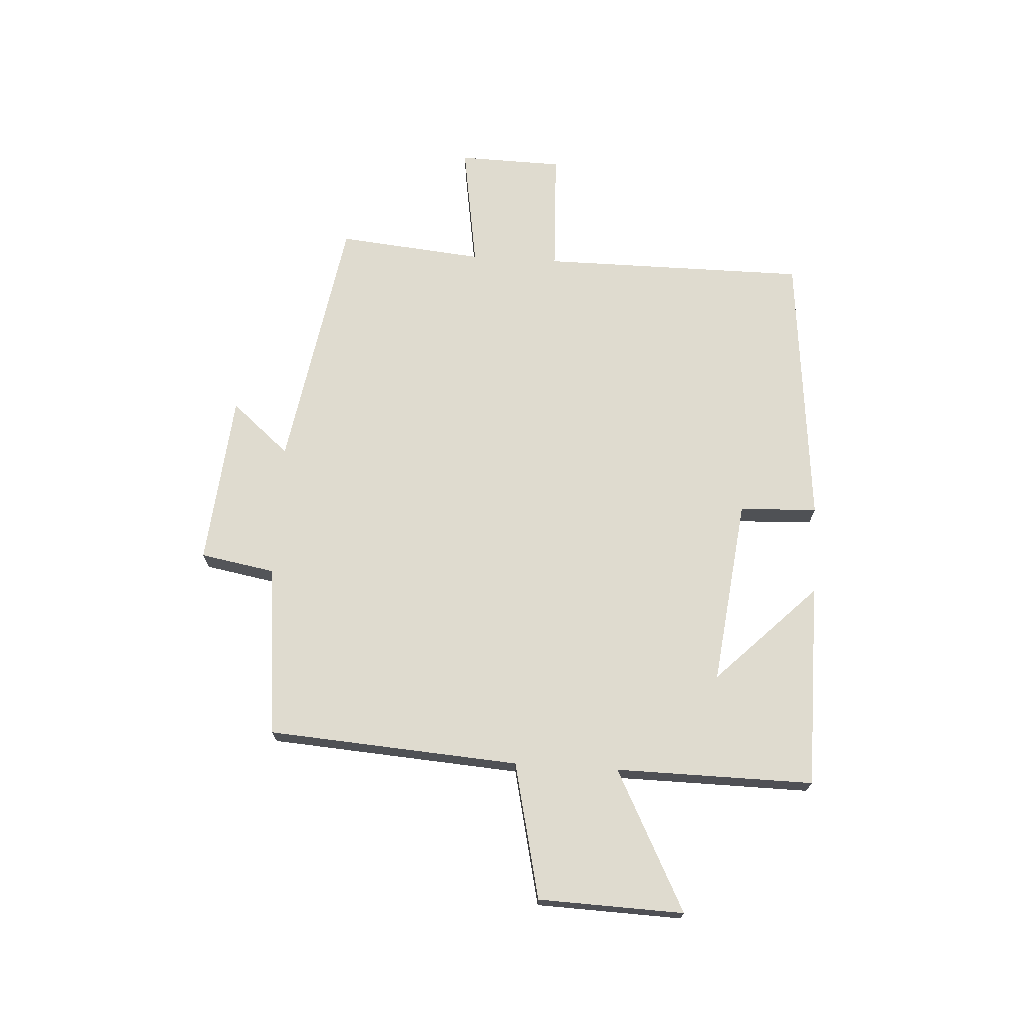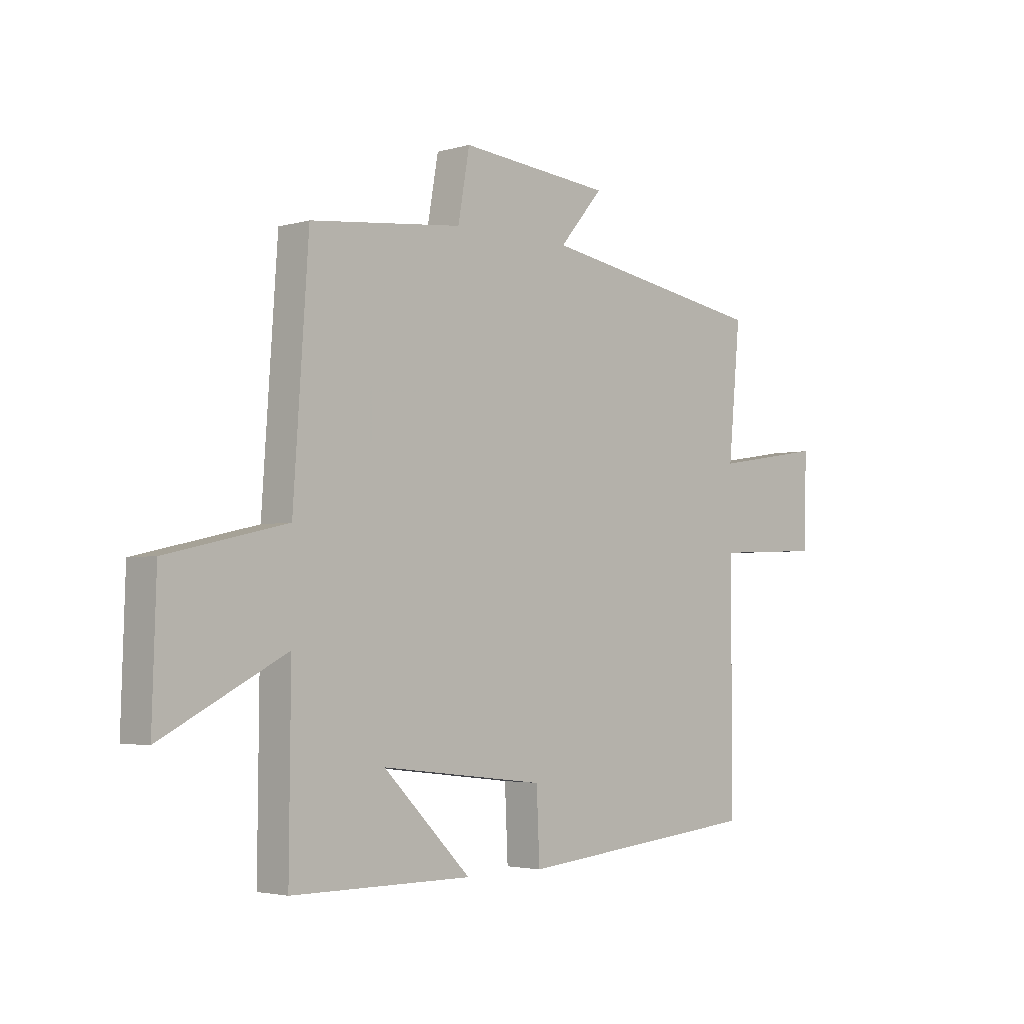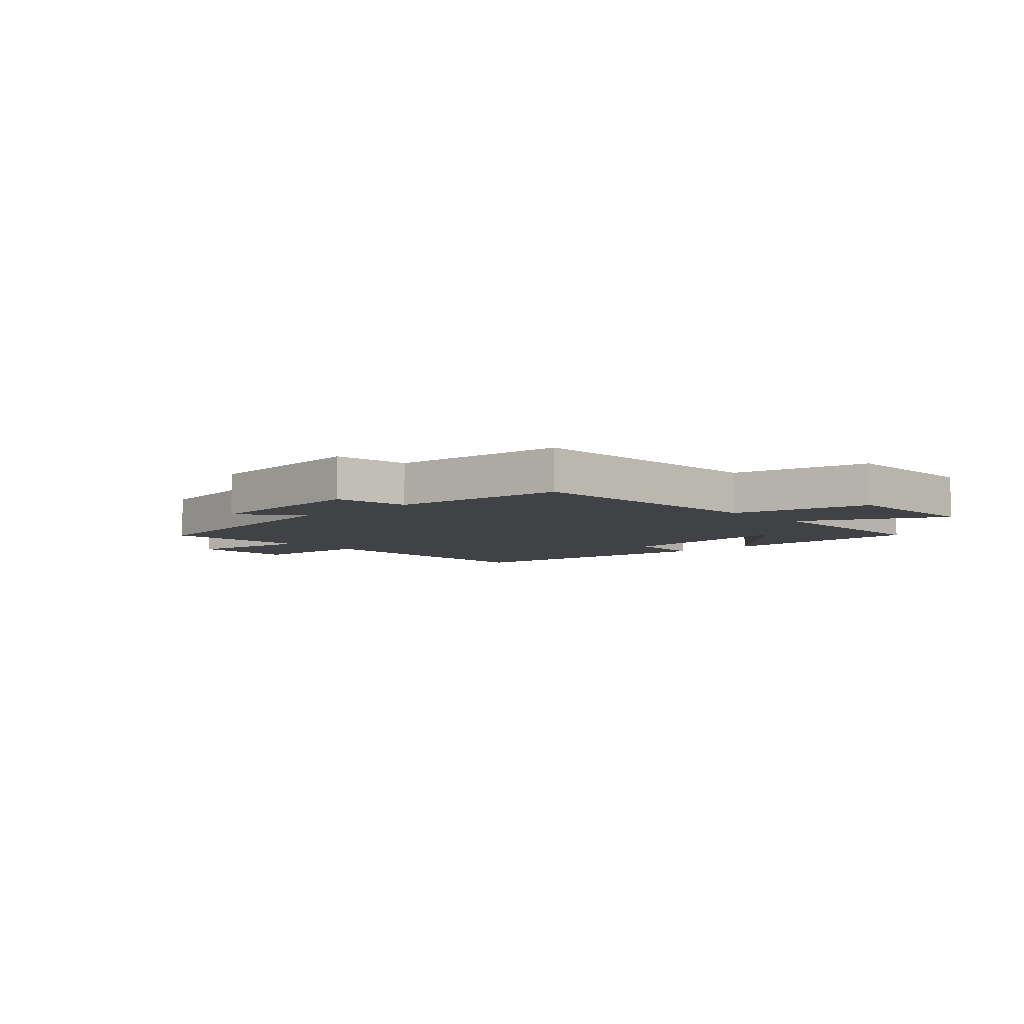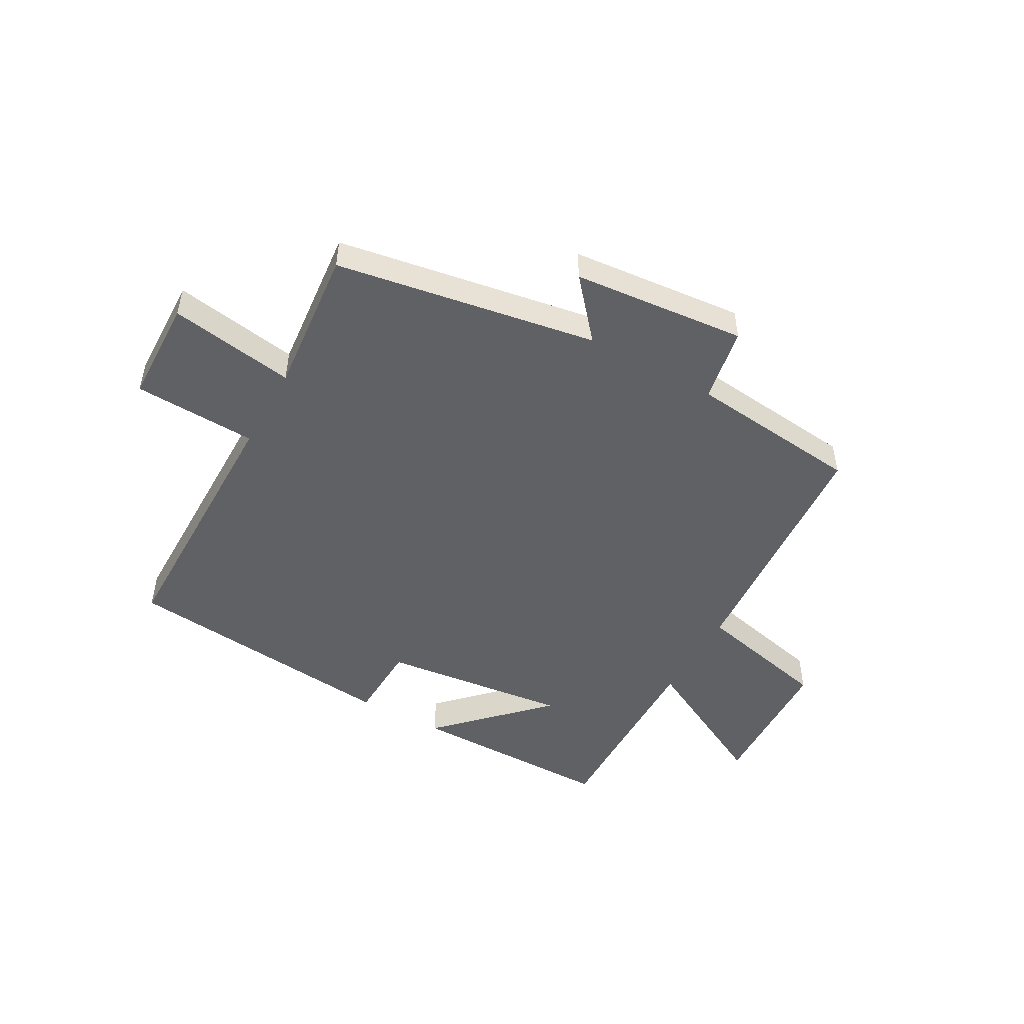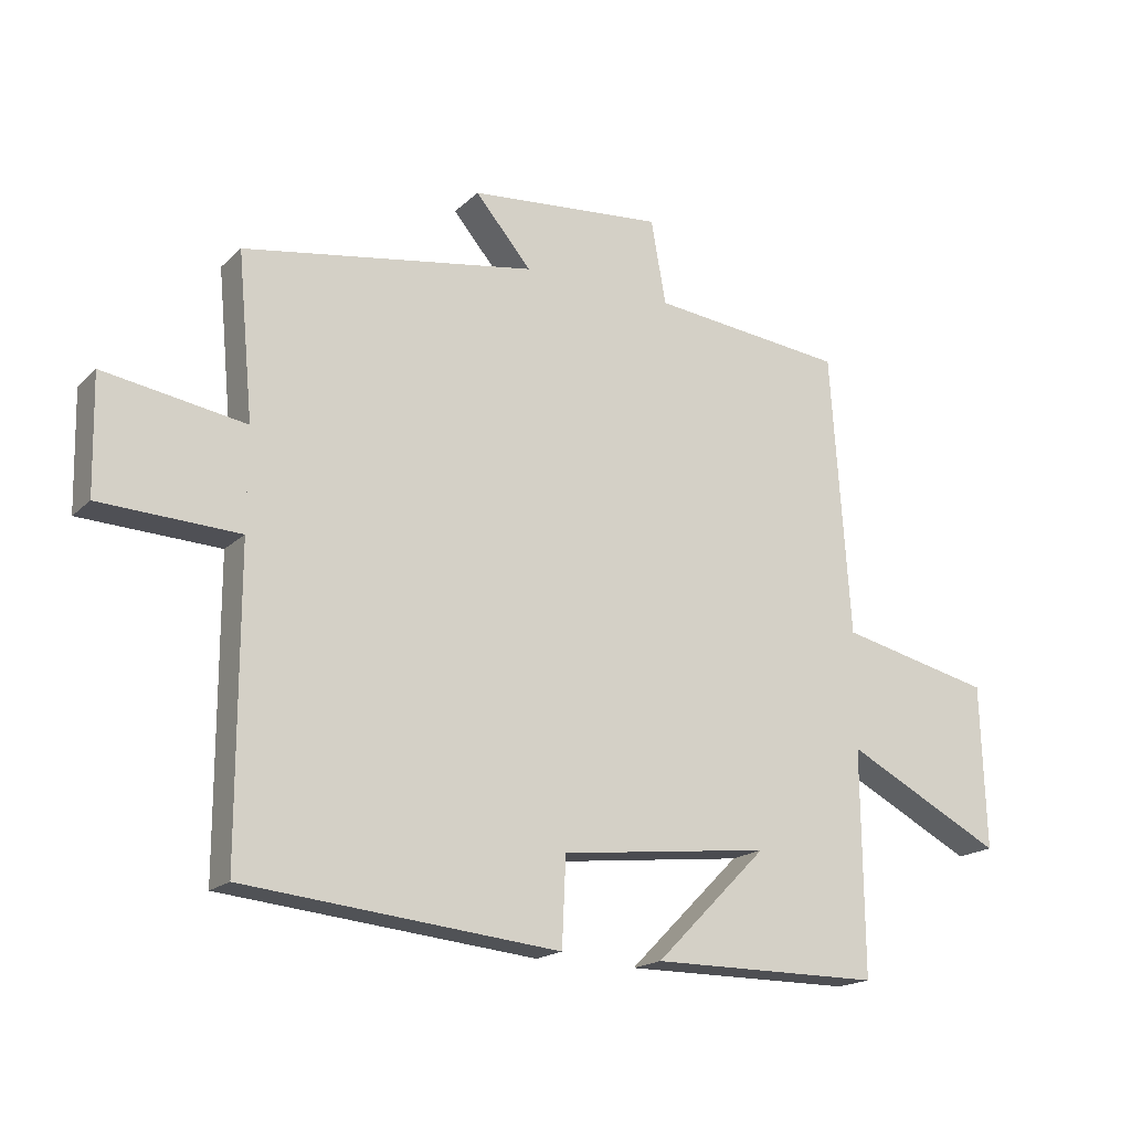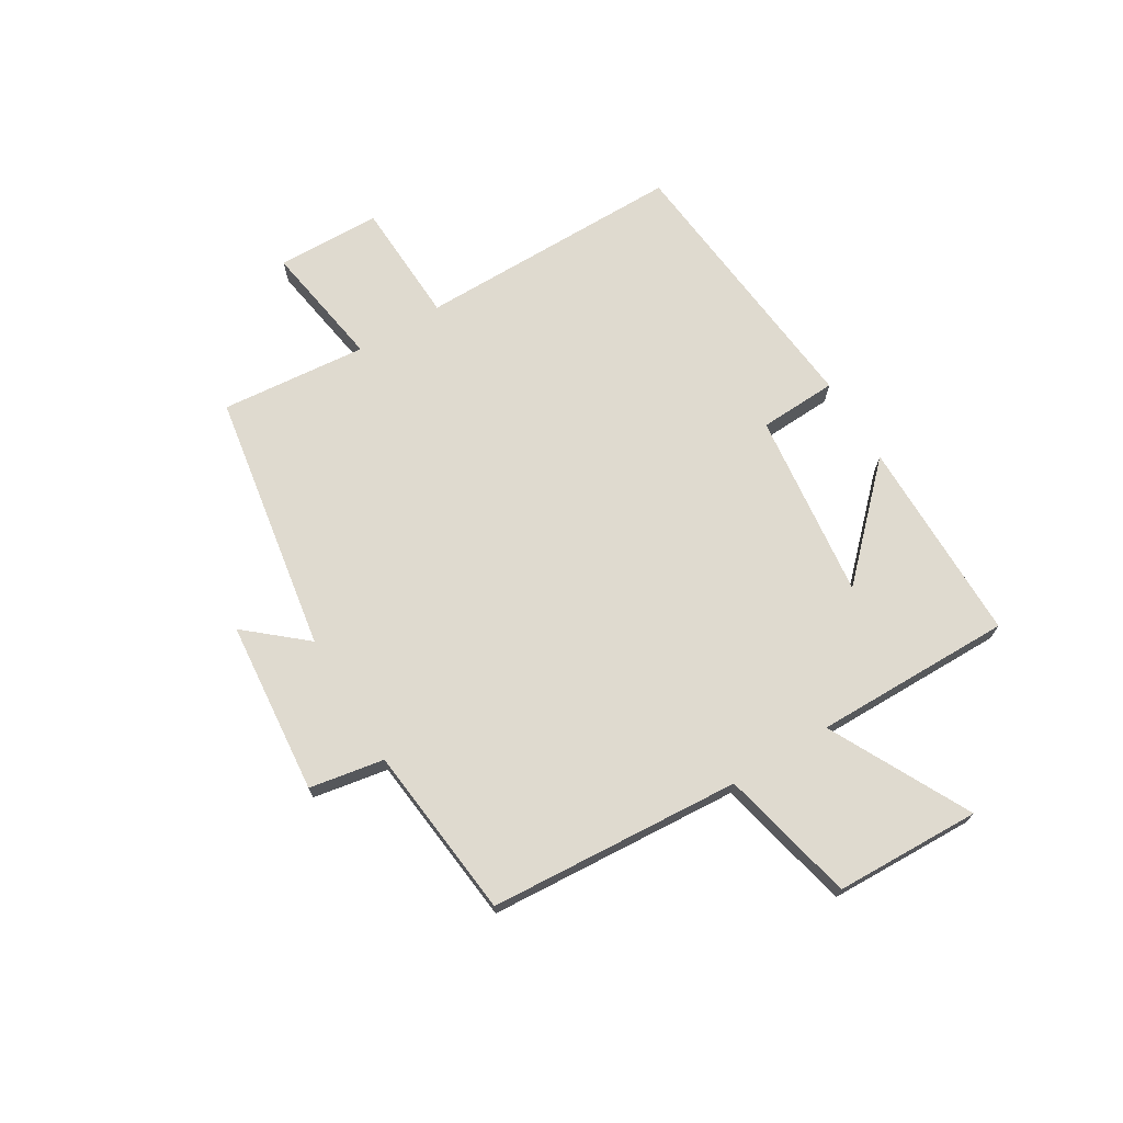
<metadata>
{"format":"obj","ext":"obj","renderer":"f3d","projection":"perspective","resolution":1024,"background":"white","views":[{"elev":70.5,"azim":93.5,"up":"+Y"},{"elev":-3.2,"azim":134.1,"up":"+Z"},{"elev":-6.3,"azim":42.4,"up":"+Y"},{"elev":-49.4,"azim":-29.1,"up":"+Y"},{"elev":-18.2,"azim":-30.4,"up":"+Z"},{"elev":70.8,"azim":58.8,"up":"+Y"}]}
</metadata>
<code>
v 0.47 0.07 0.468
v 0.5 0.07 0.029
v 0.737 0.07 -0.025
v 0.745 0.07 -0.279
v 0.5 0.07 -0.153
v 0.503 0.07 -0.499
v 0.145 0.07 -0.5
v 0.319 0.07 -0.326
v -0.007 0.07 -0.364
v -0.013 0.07 -0.5
v -0.5 0.07 -0.452
v -0.5 0.07 0.013
v -0.715 0.07 0.022
v -0.719 0.07 0.204
v -0.5 0.07 0.169
v -0.524 0.07 0.424
v -0.07 0.07 0.5
v -0.157 0.07 0.602
v 0.145 0.07 0.63
v 0.168 0.07 0.5
v 0.47 0 0.468
v 0.5 0 0.029
v 0.737 0 -0.025
v 0.745 0 -0.279
v 0.5 0 -0.153
v 0.503 0 -0.499
v 0.145 0 -0.5
v 0.319 0 -0.326
v -0.007 0 -0.364
v -0.013 0 -0.5
v -0.5 0 -0.452
v -0.5 0 0.013
v -0.715 0 0.022
v -0.719 0 0.204
v -0.5 0 0.169
v -0.524 0 0.424
v -0.07 0 0.5
v -0.157 0 0.602
v 0.145 0 0.63
v 0.168 0 0.5
f 17 18 19 20
f 20 1 2
f 17 20 2
f 16 17 2
f 15 16 2
f 12 13 14 15
f 11 12 15
f 10 11 15
f 9 10 15
f 8 9 15 2
f 5 6 7 8
f 5 8 2
f 2 3 4 5
f 40 39 38 37
f 22 21 40
f 22 40 37
f 22 37 36
f 22 36 35
f 35 34 33 32
f 35 32 31
f 35 31 30
f 35 30 29
f 22 35 29 28
f 28 27 26 25
f 22 28 25
f 25 24 23 22
f 1 21 22 2
f 2 22 23 3
f 3 23 24 4
f 4 24 25 5
f 5 25 26 6
f 6 26 27 7
f 7 27 28 8
f 8 28 29 9
f 9 29 30 10
f 10 30 31 11
f 11 31 32 12
f 12 32 33 13
f 13 33 34 14
f 14 34 35 15
f 15 35 36 16
f 16 36 37 17
f 17 37 38 18
f 18 38 39 19
f 19 39 40 20
f 20 40 21 1

</code>
